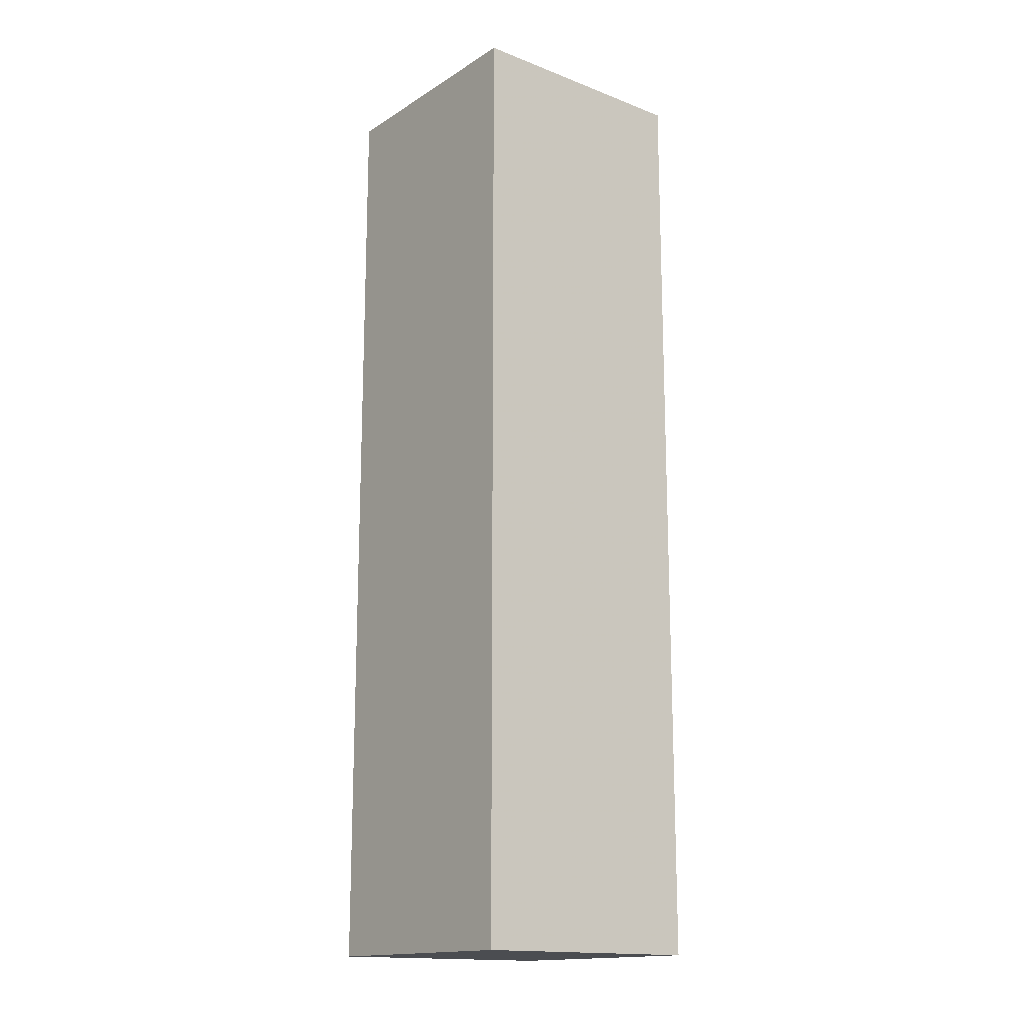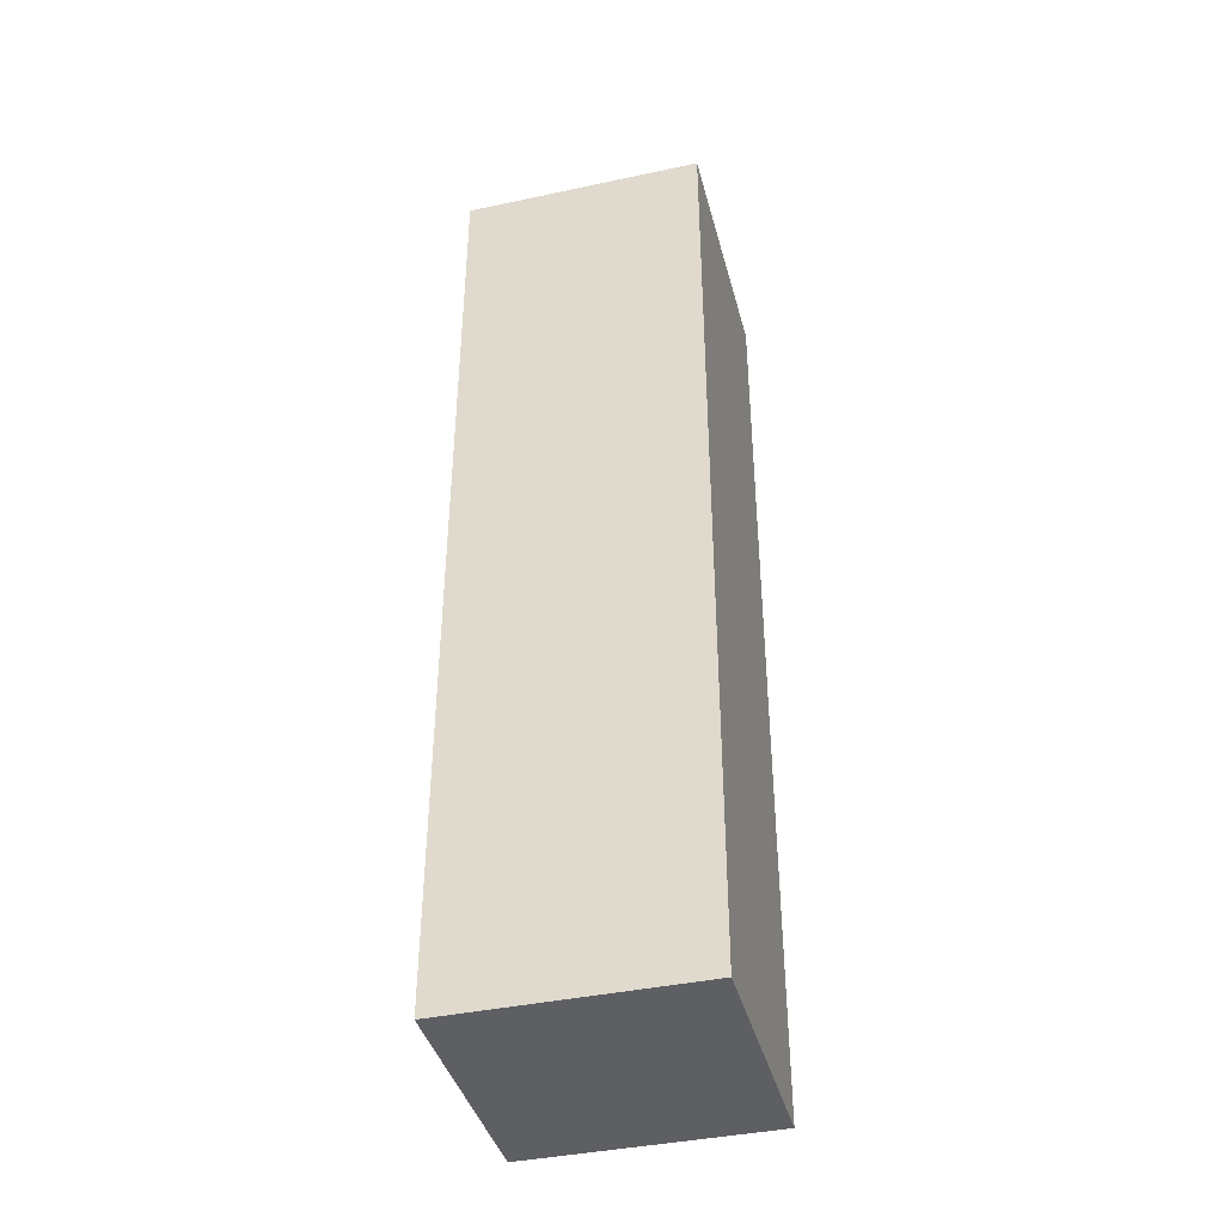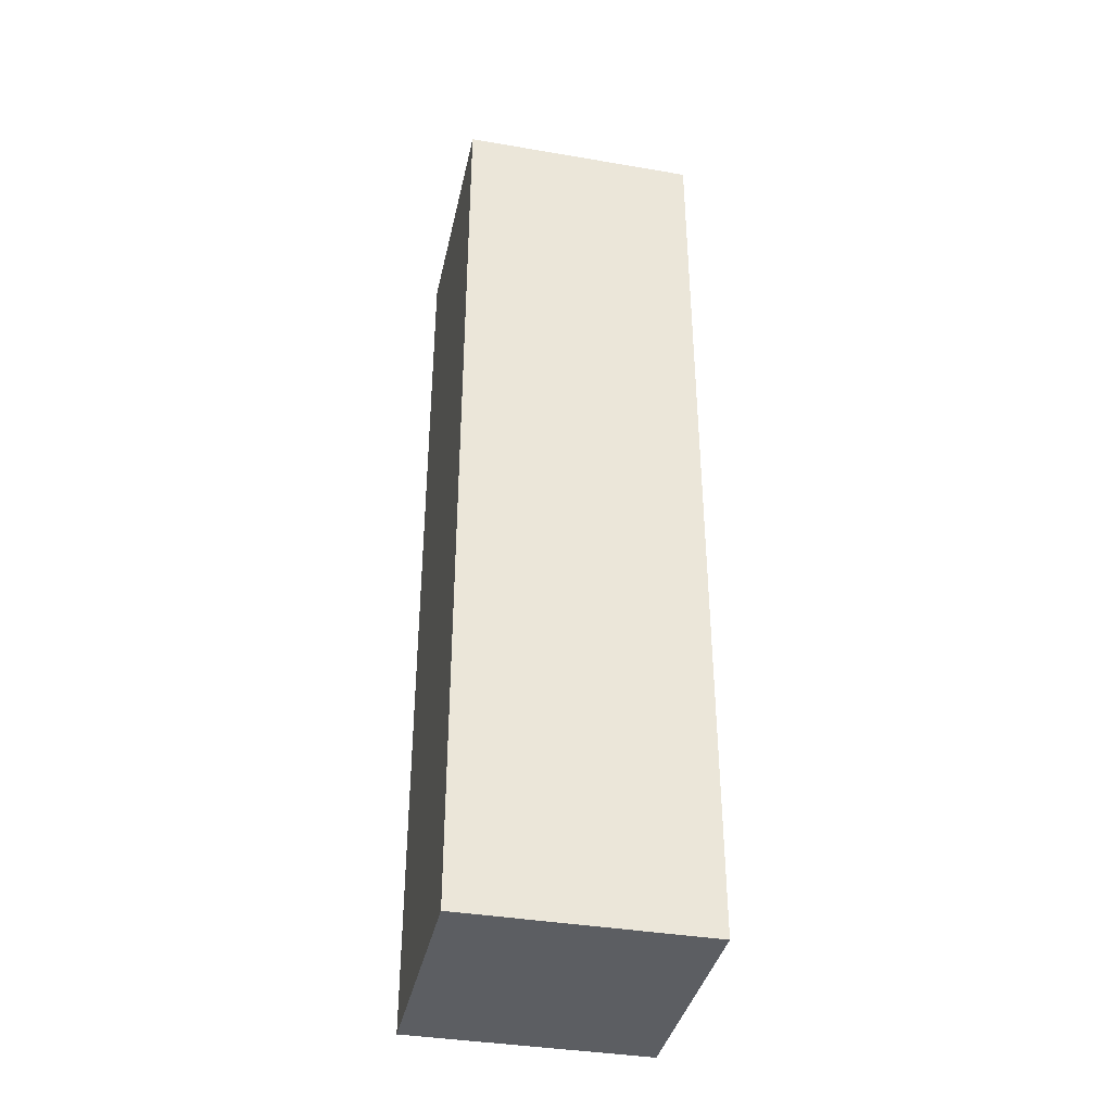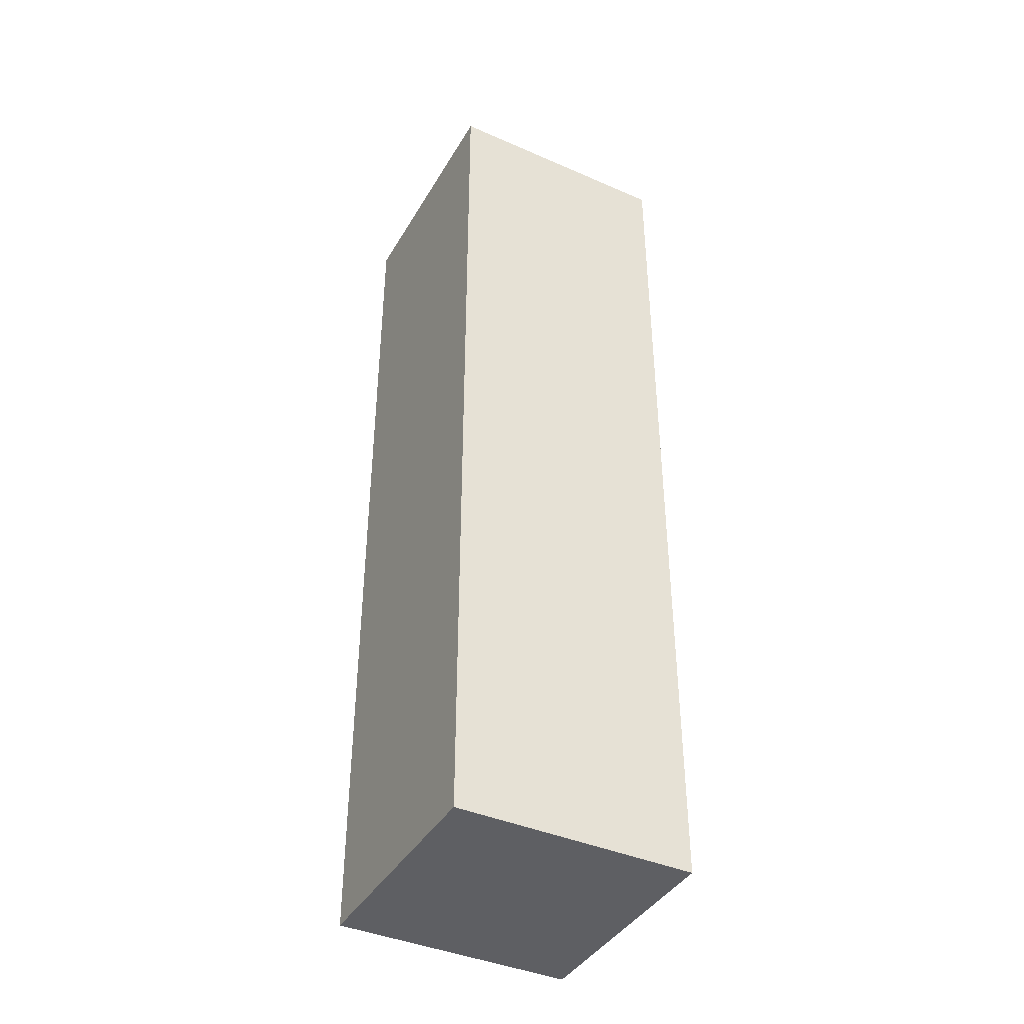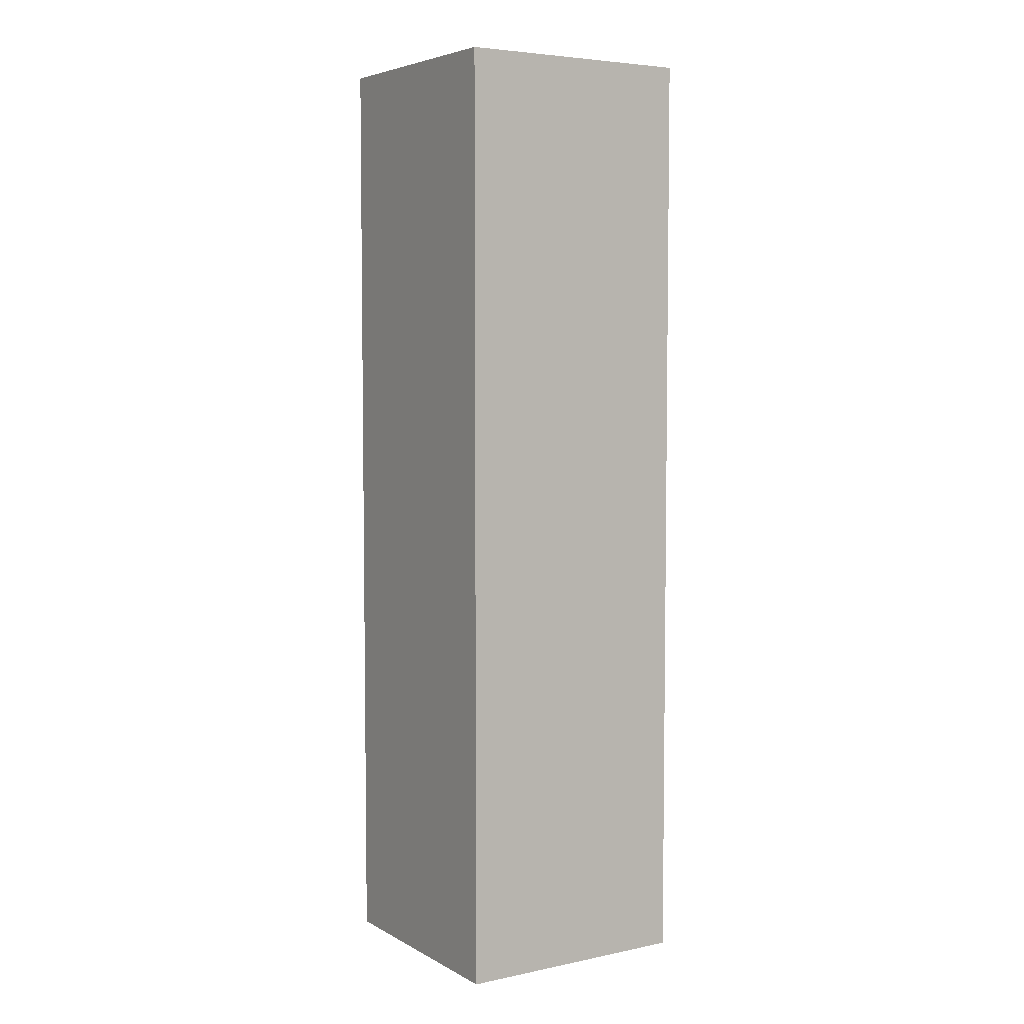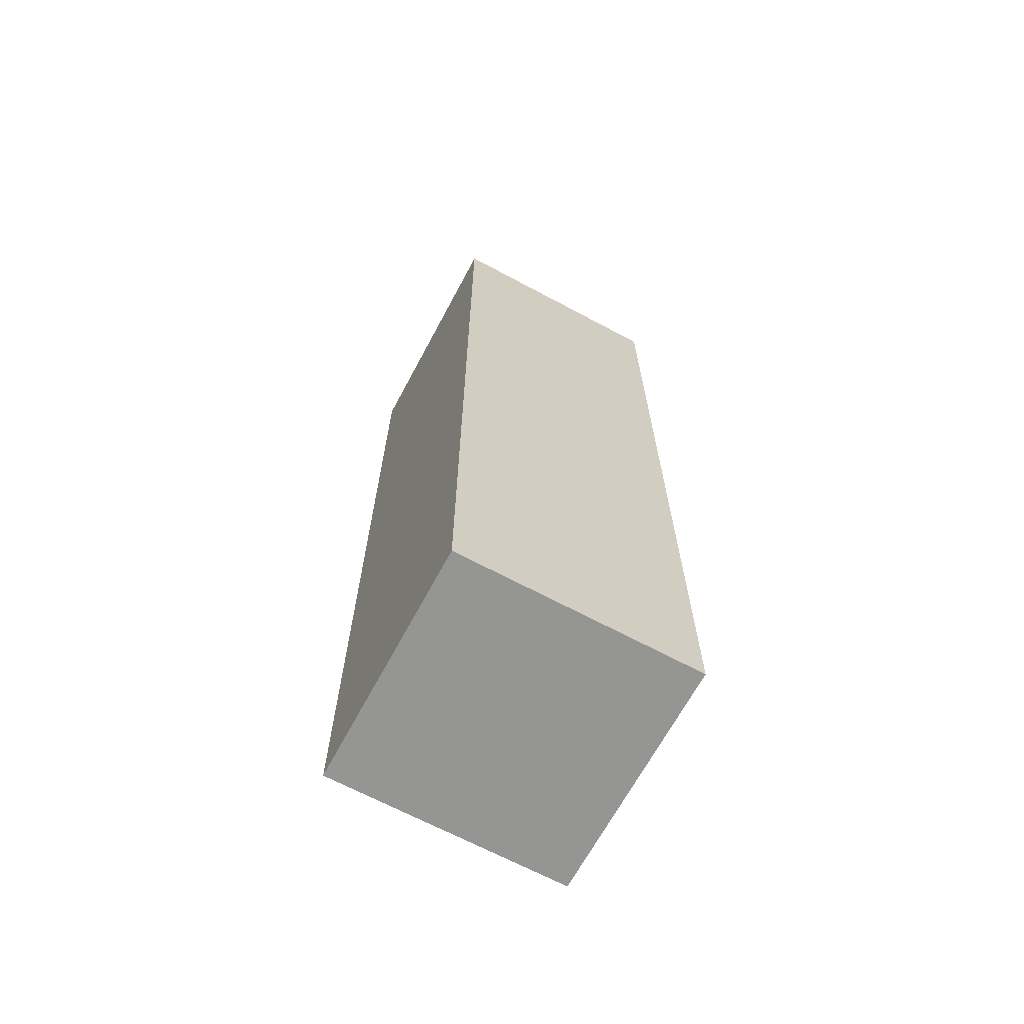
<metadata>
{"format":"obj","ext":"obj","renderer":"f3d","projection":"perspective","resolution":1024,"background":"white","views":[{"elev":-15.9,"azim":51.6,"up":"+Y"},{"elev":-40.7,"azim":-75.4,"up":"+Y"},{"elev":-38.1,"azim":-12.2,"up":"+Y"},{"elev":-40.8,"azim":152.0,"up":"+Y"},{"elev":5.2,"azim":-122.5,"up":"+Y"},{"elev":-67.4,"azim":-118.2,"up":"+Y"}]}
</metadata>
<code>
v 0.00635 0.0508 0.0254
v 0.00635 0.02582 0.0254
v 0.00635 0.0508 0.01905
v 0 0.0508 0.01905
v 0 0.02582 0.0254
v 0 0.02582 0.01905
v 0 0.0508 0.0254
v 0.00635 0.02582 0.01905
f 1 2 3
f 1 3 4
f 5 2 1
f 6 4 3
f 6 5 4
f 6 2 5
f 7 5 1
f 7 1 4
f 7 4 5
f 8 6 3
f 8 3 2
f 8 2 6

</code>
